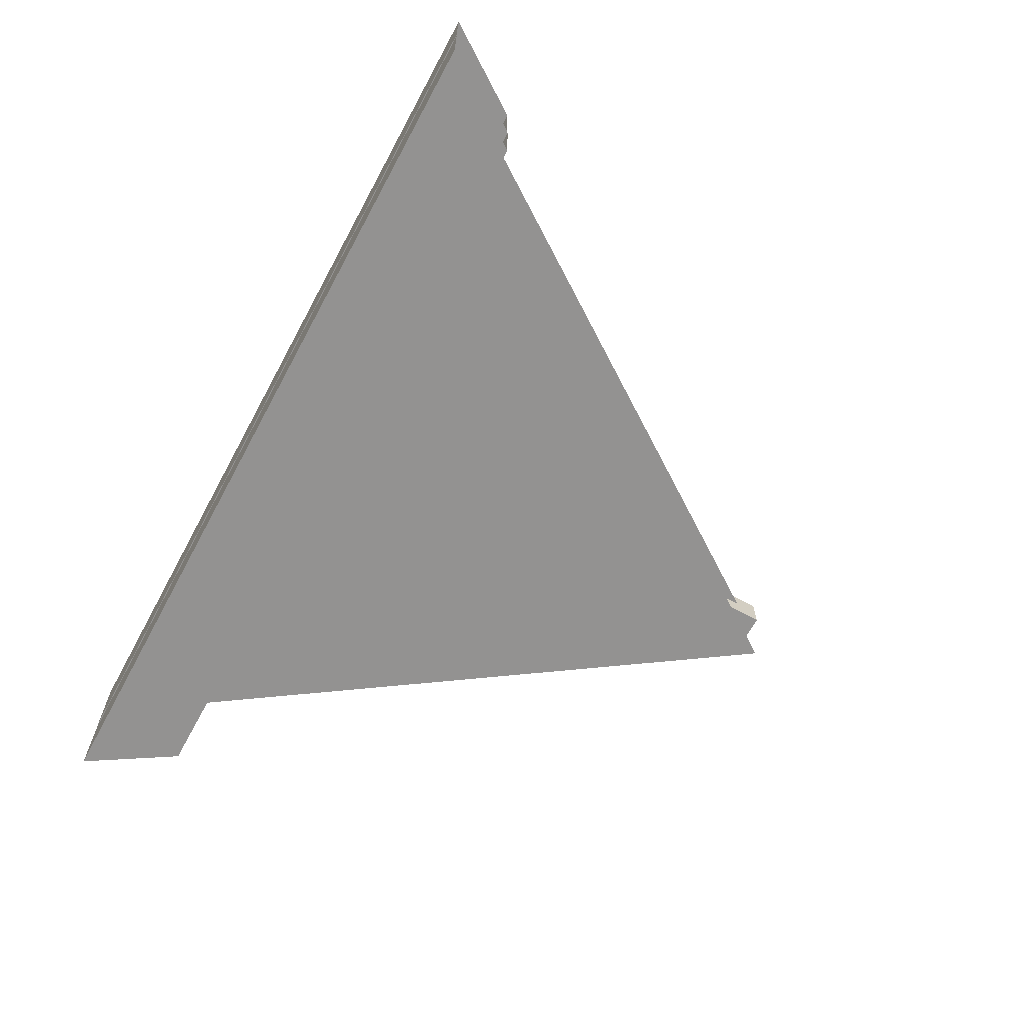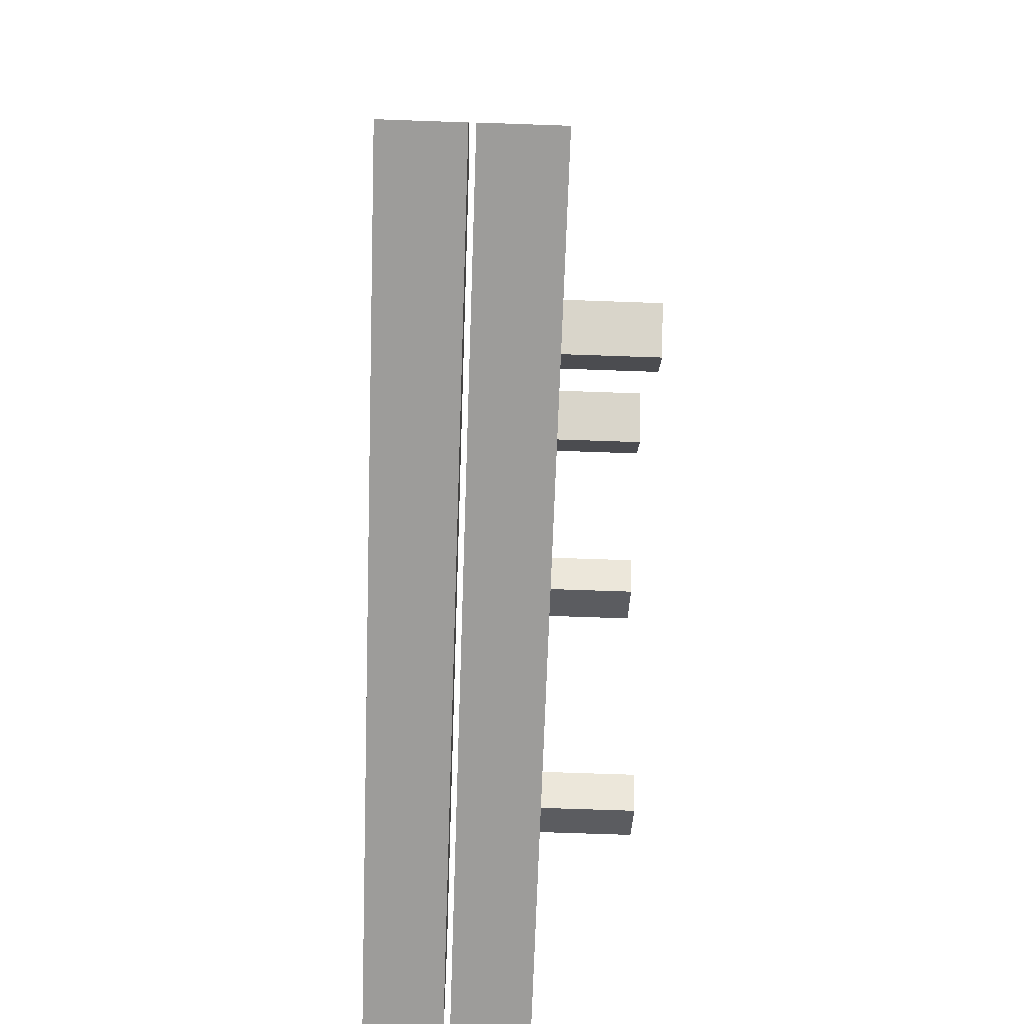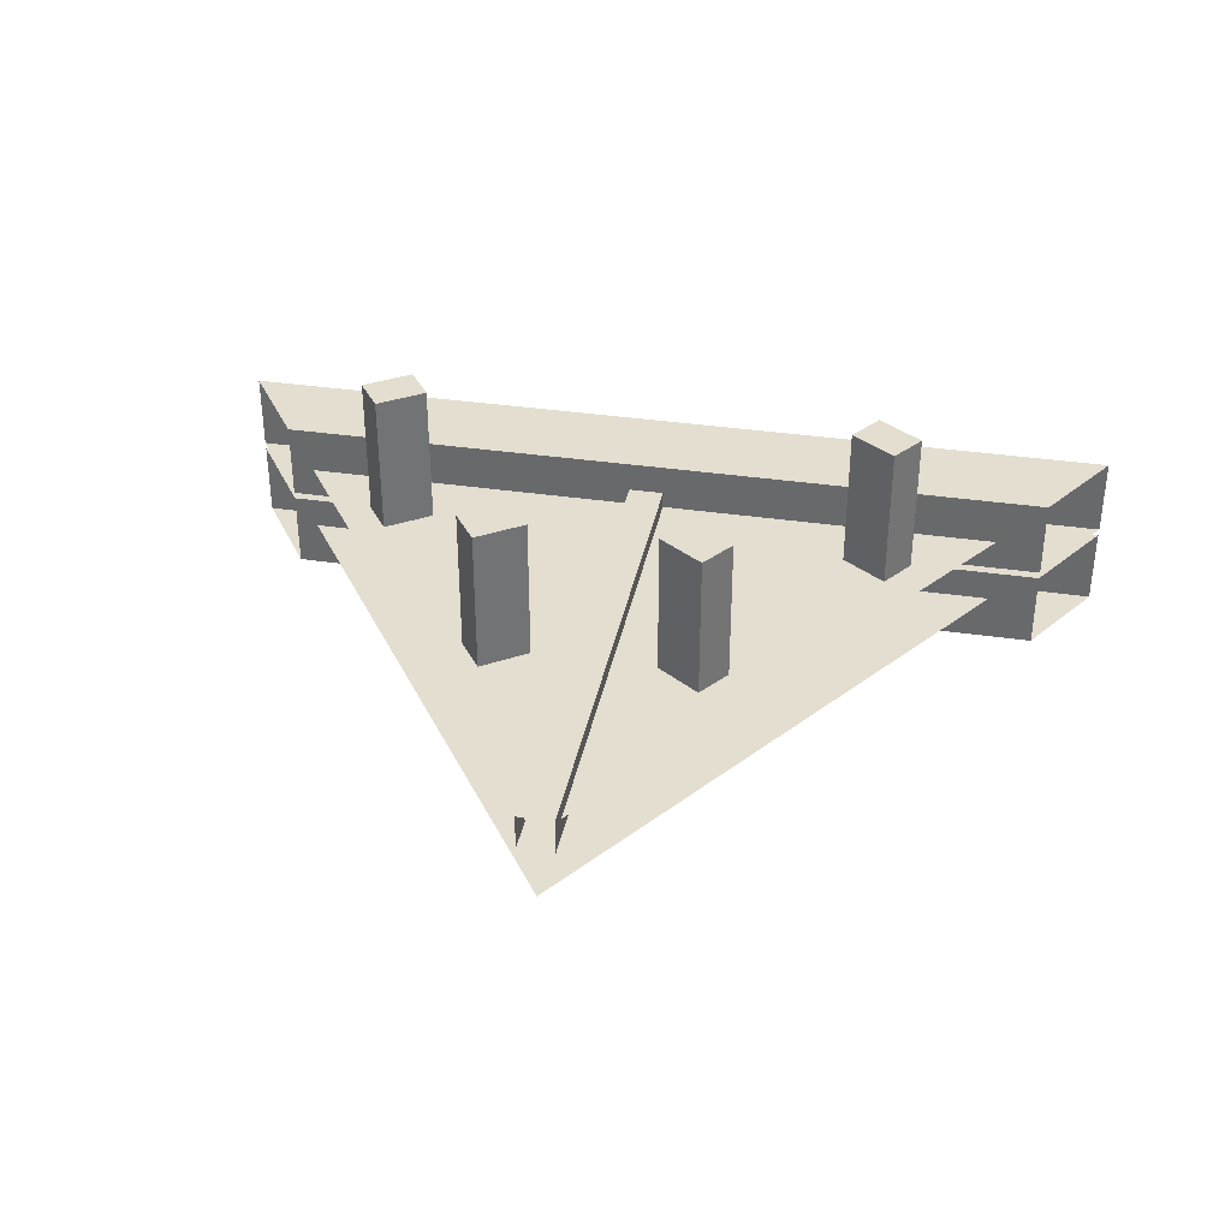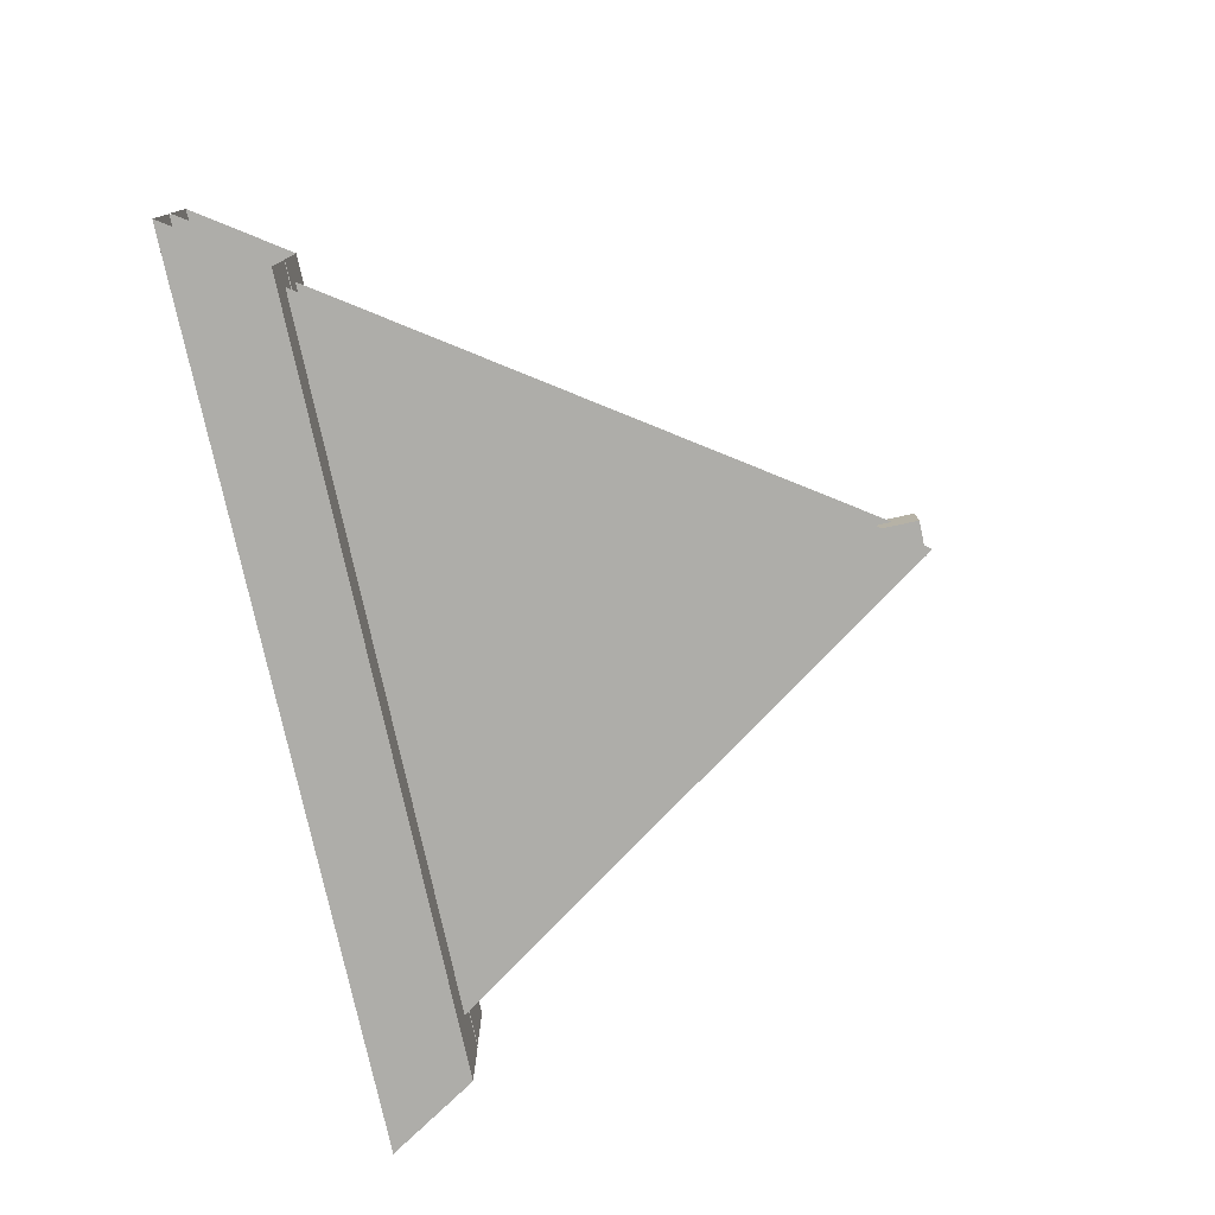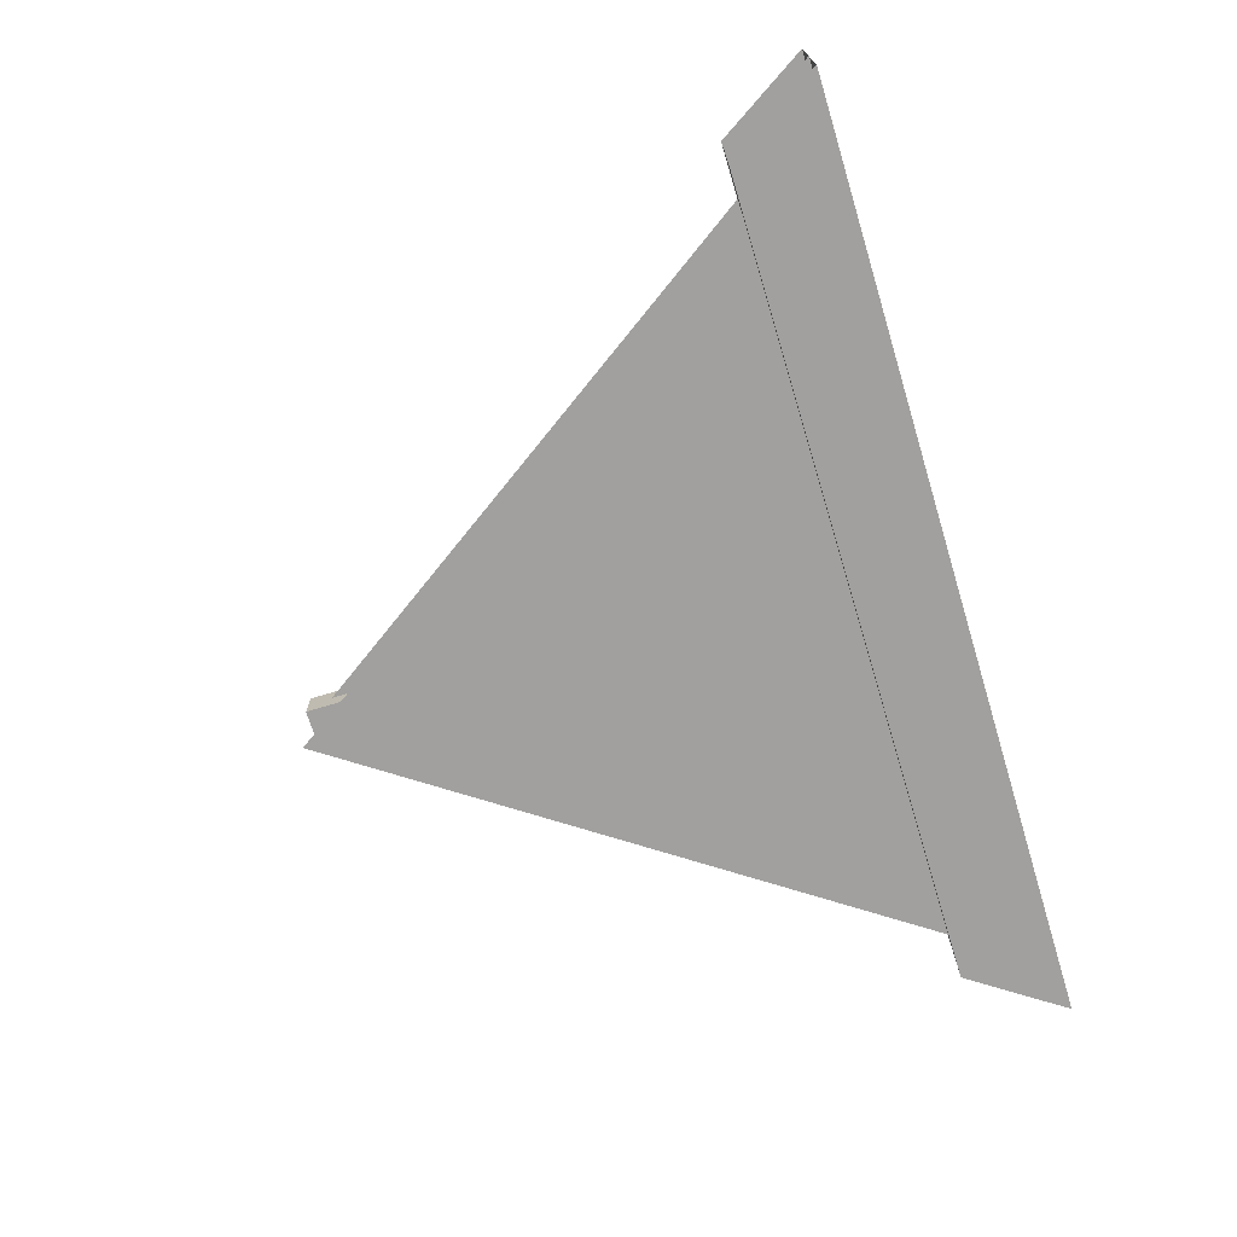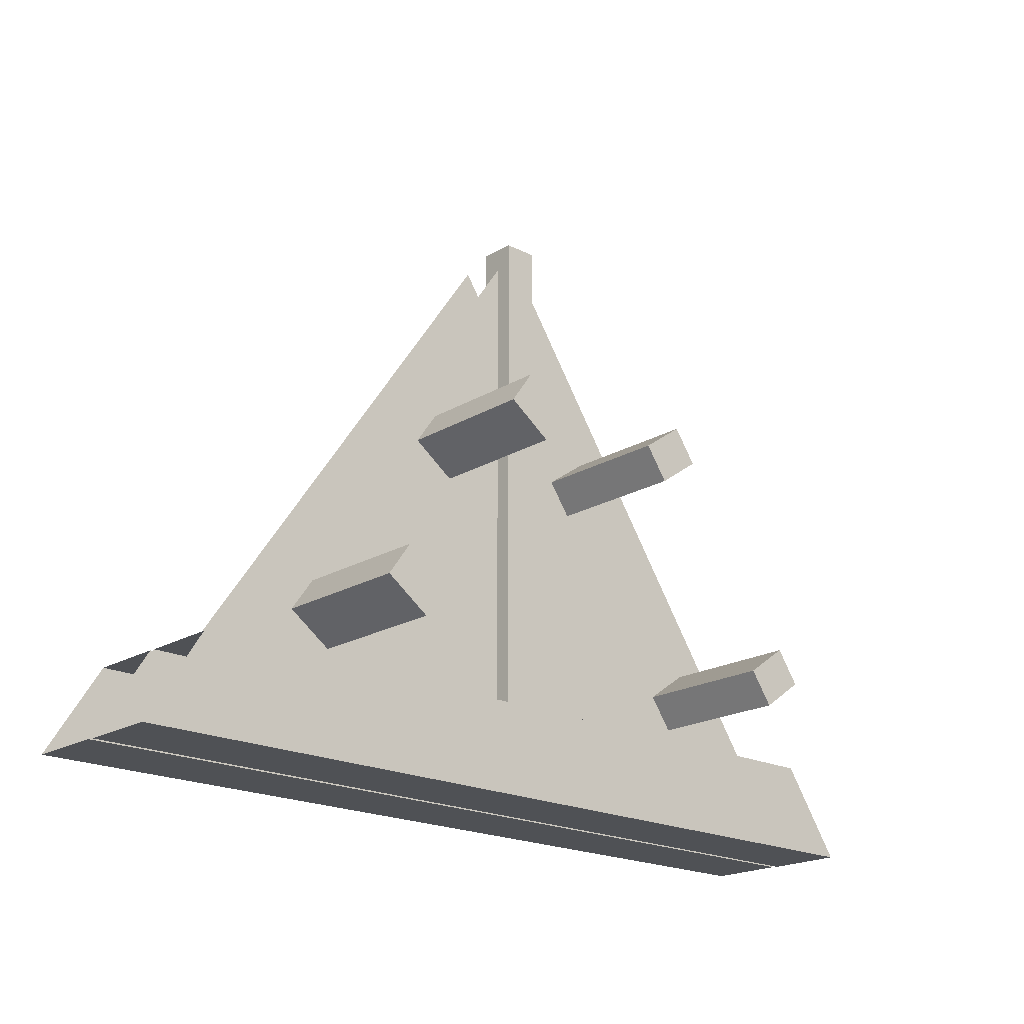
<metadata>
{"format":"obj","ext":"obj","renderer":"f3d","projection":"perspective","resolution":1024,"background":"white","views":[{"elev":-66.4,"azim":61.6,"up":"+Z"},{"elev":-70.2,"azim":-92.0,"up":"+Y"},{"elev":35.7,"azim":-169.0,"up":"+Z"},{"elev":-77.1,"azim":102.2,"up":"+Z"},{"elev":-71.8,"azim":-73.1,"up":"+Z"},{"elev":-20.0,"azim":-42.5,"up":"+Y"}]}
</metadata>
<code>
o Roof_Front_Brick2
v -0 0.01917 -0
v 0.88 0.01917 1e-06
v -0.88 0.01917 -1e-06
v -1.332 -0.1331 -0.08991
v -1.331 -0.1318 -0.1087
v -1.331 -0.1318 -0.335
v -1.168 0.1305 -0.08991
v -1.167 0.1318 -0.1087
v -1.167 0.1318 -0.335
v -1.168 0.1305 0.1364
v -1.332 -0.1331 0.1364
v 0.05047 1.636 -0.05522
v -0.05047 1.636 -0.05522
v 0.05047 1.636 0.04878
v -0.05047 1.636 0.04878
v 0.05047 -0.036 -0.05522
v -0.05047 -0.036 -0.05522
v 0.05047 -0.036 0.04878
v -0.05047 -0.036 0.04878
v 0.88 0.3485 1e-06
v -1.109 0.01917 -1e-06
v 1.104 0.01917 1e-06
v -0 1.642 -0
v -0.88 0.3544 -1e-06
v 1.096 0.1305 0.1364
v 1.275 -0.1331 0.1364
v 1.274 -0.1318 -0.1087
v 1.096 0.1305 -0.0899
v 1.095 0.1318 -0.1087
v 1.275 -0.1331 -0.0899
v 1.274 -0.1318 -0.335
v 1.095 0.1318 -0.335
v 0.3672 0.9059 0.4163
v 0.3005 1.001 0.4163
v 0.2413 0.8177 0.4163
v 0.1746 0.9129 0.4163
v 0.7992 0.2976 0.4163
v 0.7325 0.3928 0.4163
v 0.6733 0.2094 0.4163
v 0.6066 0.3047 0.4163
v 0.7325 0.3928 -0.05299
v 0.2413 0.8177 -0.05299
v 0.6066 0.3047 -0.05299
v 0.3005 1.001 -0.05299
v 0.7992 0.2976 -0.05299
v 0.3672 0.9059 -0.05299
v 0.6733 0.2094 -0.05299
v 0.1746 0.9129 -0.05299
v -0.3672 0.9059 0.4163
v -0.3005 1.001 0.4163
v -0.2413 0.8177 0.4163
v -0.1746 0.9129 0.4163
v -0.7992 0.2976 0.4163
v -0.7325 0.3928 0.4163
v -0.6733 0.2094 0.4163
v -0.6066 0.3047 0.4163
v -0.7325 0.3928 -0.05299
v -0.2413 0.8177 -0.05299
v -0.6066 0.3047 -0.05299
v -0.3005 1.001 -0.05299
v -0.7992 0.2976 -0.05299
v -0.3672 0.9059 -0.05299
v -0.6733 0.2094 -0.05299
v -0.1746 0.9129 -0.05299
v -0.00125 0.01917 -0.2
v -0.8812 0.01917 -0.2
v 0.8788 0.01917 -0.2
v -0.8812 0.3485 -0.2
v 1.108 0.01917 -0.2
v -1.105 0.01917 -0.2
v -0.00125 1.642 -0.2
v 0.8788 0.3544 -0.2
f 10 11 26 25
f 6 9 32 31
f 18 19 17 16
f 14 15 19 18
f 19 15 13 17
f 14 18 16 12
f 13 12 16 17
f 28 30 4 7
f 27 29 8 5
f 29 32 9 8
f 25 28 7 10
f 30 26 11 4
f 31 27 5 6
f 33 34 36 35
f 34 33 46 44
f 35 42 46 33
f 35 36 48 42
f 37 38 40 39
f 38 37 45 41
f 39 47 45 37
f 39 40 43 47
f 44 48 36 34
f 41 43 40 38
f 49 51 52 50
f 50 60 62 49
f 51 49 62 58
f 51 58 64 52
f 53 55 56 54
f 54 57 61 53
f 55 53 61 63
f 55 63 59 56
f 60 50 52 64
f 57 54 56 59
f 24 21 3
f 20 23 1 2
f 22 20 2
f 23 24 3 1
f 72 69 67
f 68 71 65 66
f 70 68 66
f 71 72 67 65

</code>
